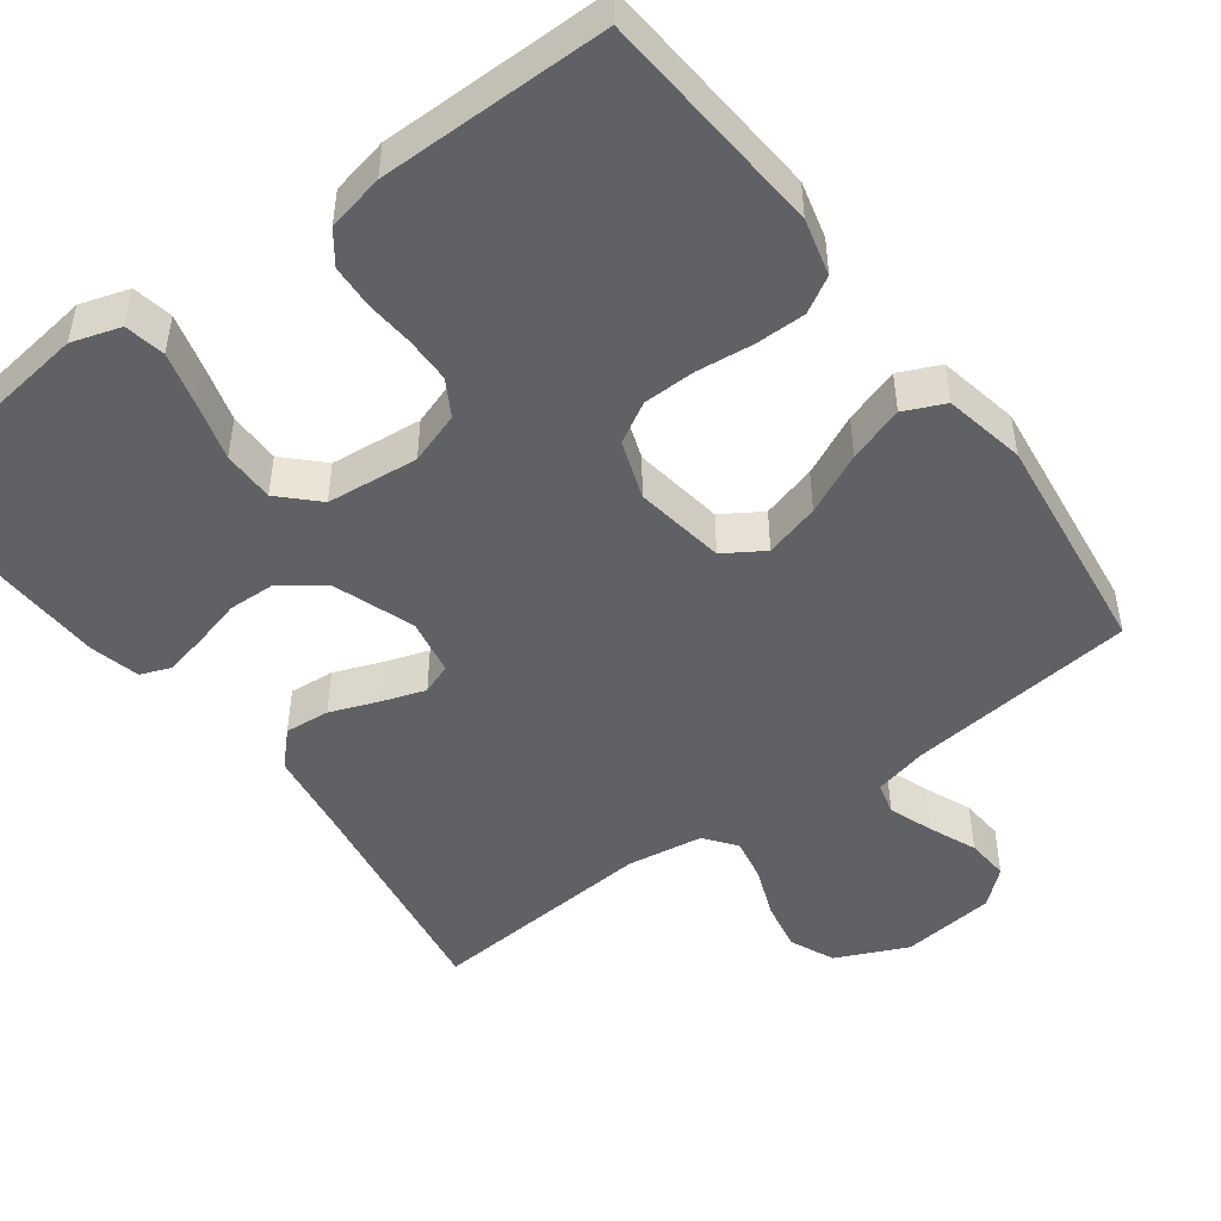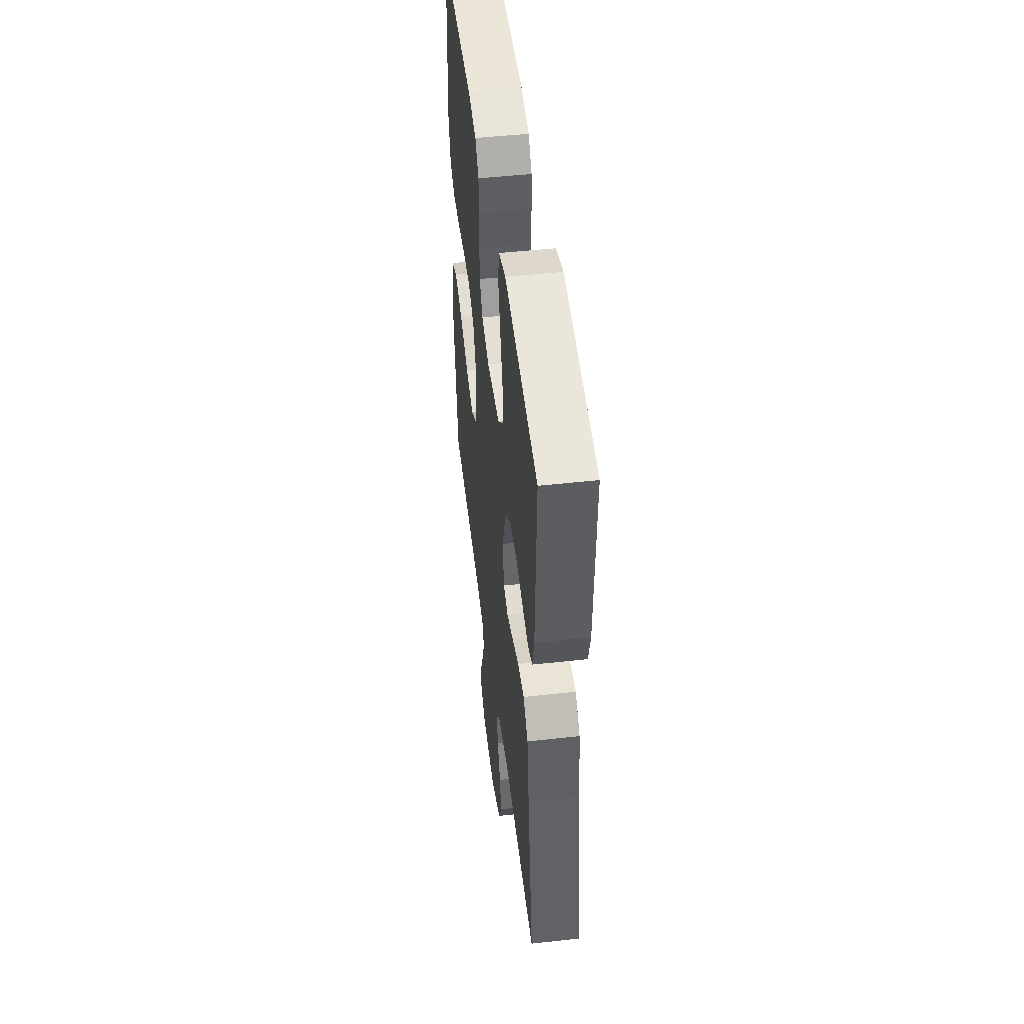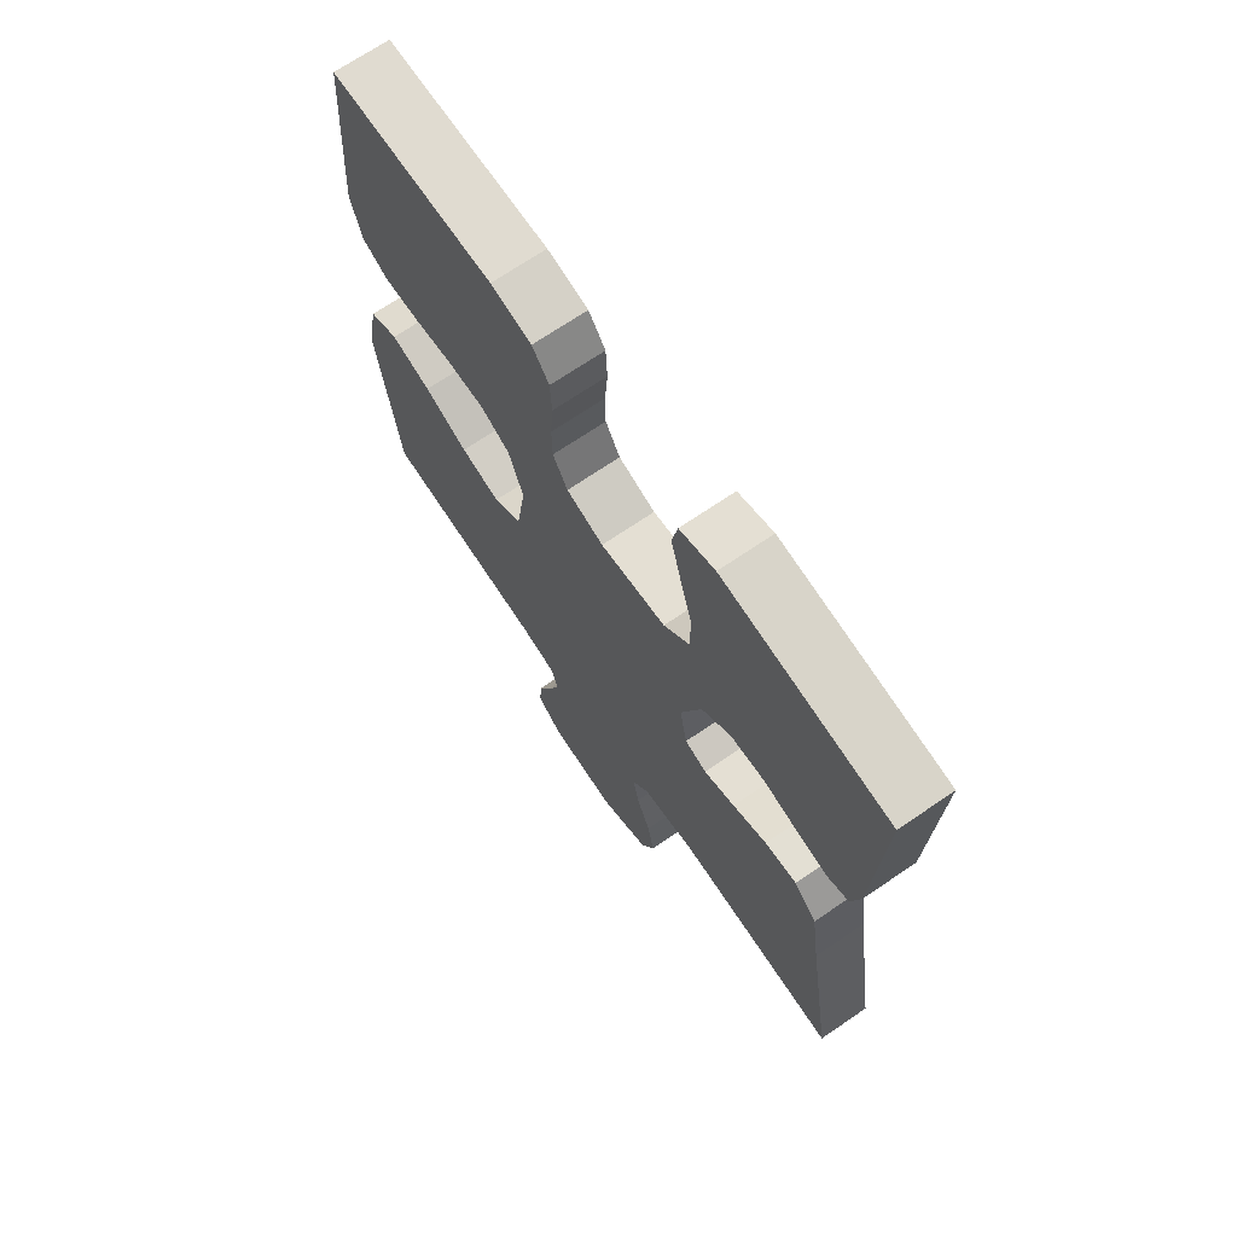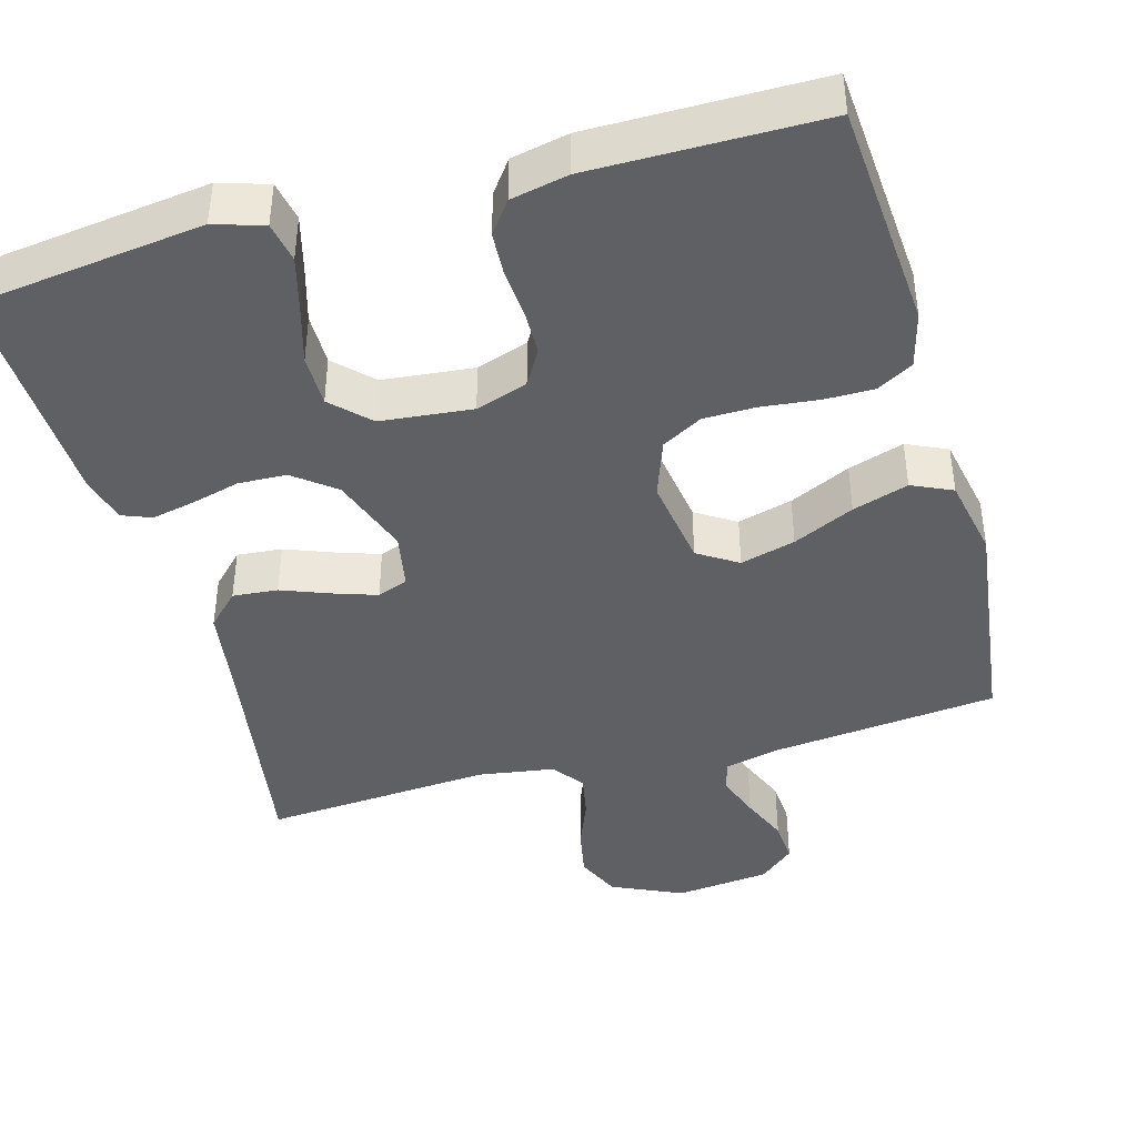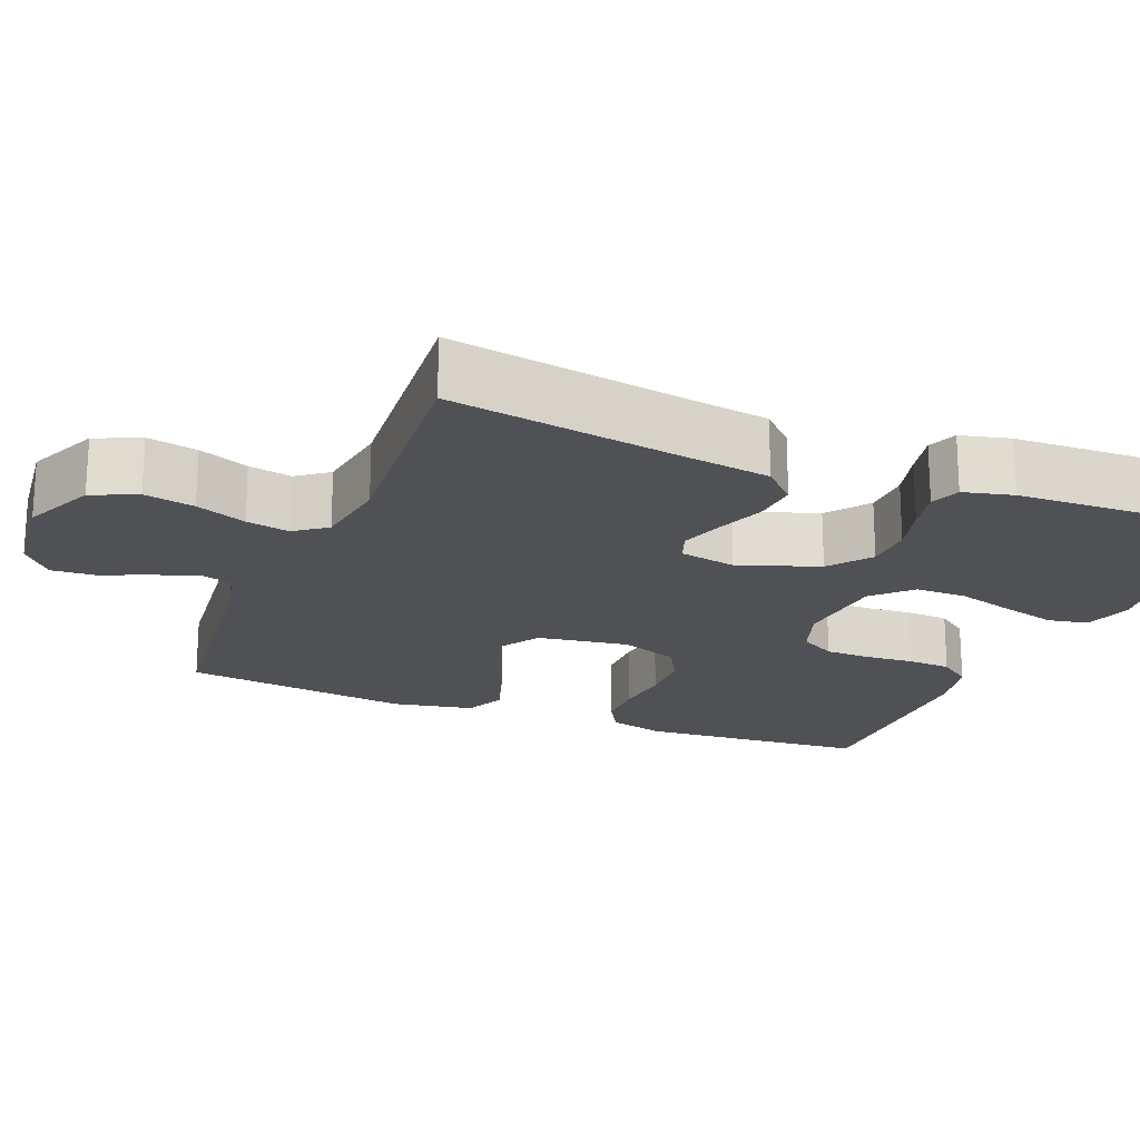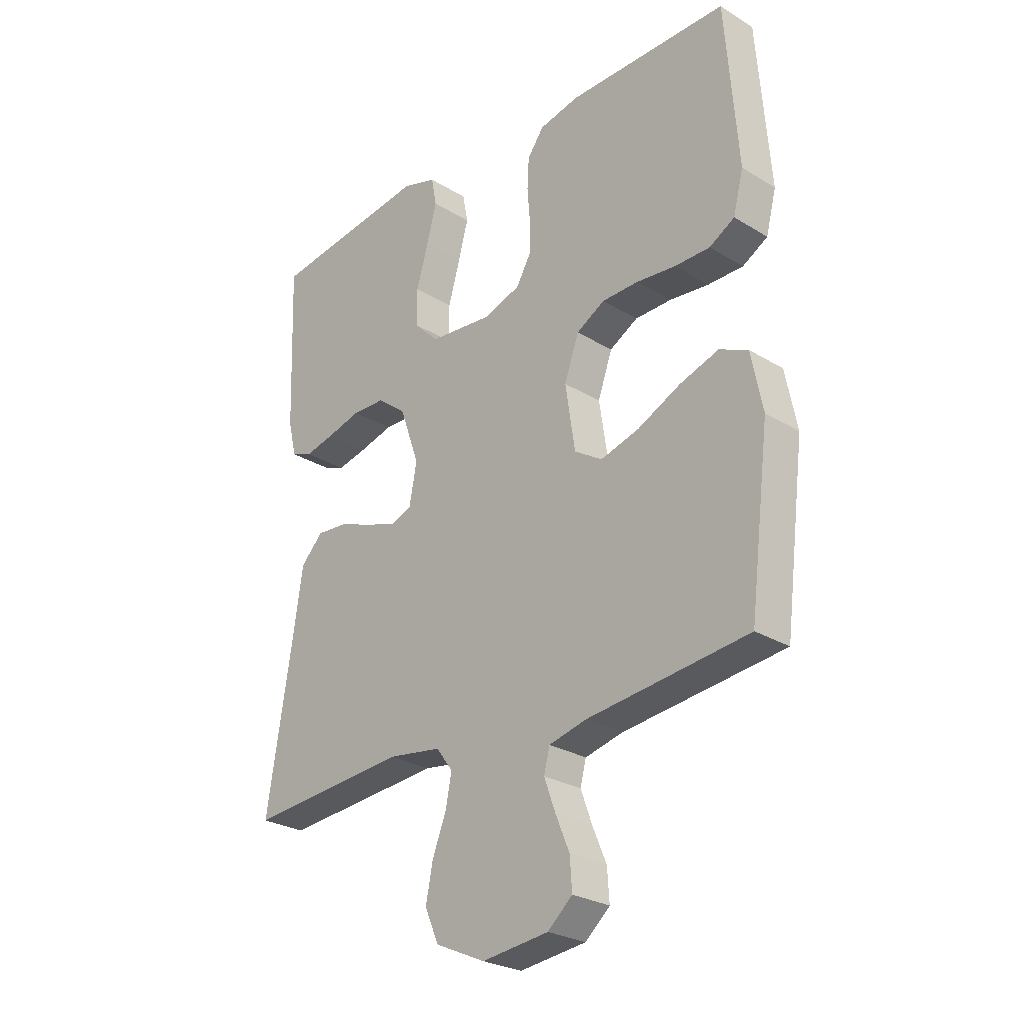
<metadata>
{"format":"obj","ext":"obj","renderer":"f3d","projection":"perspective","resolution":1024,"background":"white","views":[{"elev":-48.1,"azim":36.6,"up":"+Y"},{"elev":49.0,"azim":-97.0,"up":"+Z"},{"elev":69.9,"azim":-124.3,"up":"+Z"},{"elev":-42.1,"azim":15.5,"up":"+Y"},{"elev":-20.1,"azim":-112.0,"up":"+Y"},{"elev":-26.9,"azim":46.5,"up":"+Z"}]}
</metadata>
<code>
v 0.5 0.07 0.5
v 0.523 0.07 0.2
v 0.504 0.07 0.126
v 0.457 0.07 0.099
v 0.391 0.07 0.099
v 0.318 0.07 0.107
v 0.249 0.07 0.106
v 0.196 0.07 0.076
v 0.169 0.07 0
v 0.187 0.07 -0.119
v 0.239 0.07 -0.152
v 0.311 0.07 -0.132
v 0.391 0.07 -0.094
v 0.464 0.07 -0.07
v 0.517 0.07 -0.094
v 0.538 0.07 -0.2
v 0.5 0.07 -0.5
v 0.2 0.07 -0.533
v 0.13 0.07 -0.55
v 0.119 0.07 -0.592
v 0.14 0.07 -0.65
v 0.166 0.07 -0.712
v 0.17 0.07 -0.769
v 0.124 0.07 -0.809
v 0 0.07 -0.823
v -0.093 0.07 -0.781
v -0.119 0.07 -0.722
v -0.106 0.07 -0.656
v -0.08 0.07 -0.59
v -0.069 0.07 -0.533
v -0.1 0.07 -0.492
v -0.2 0.07 -0.477
v -0.5 0.07 -0.5
v -0.452 0.07 -0.2
v -0.435 0.07 -0.084
v -0.393 0.07 -0.041
v -0.334 0.07 -0.046
v -0.271 0.07 -0.07
v -0.214 0.07 -0.089
v -0.174 0.07 -0.074
v -0.16 0.07 0
v -0.197 0.07 0.105
v -0.251 0.07 0.147
v -0.314 0.07 0.149
v -0.378 0.07 0.132
v -0.434 0.07 0.12
v -0.473 0.07 0.135
v -0.489 0.07 0.2
v -0.5 0.07 0.5
v -0.2 0.07 0.539
v -0.136 0.07 0.519
v -0.126 0.07 0.466
v -0.145 0.07 0.395
v -0.167 0.07 0.319
v -0.167 0.07 0.251
v -0.12 0.07 0.204
v 0 0.07 0.192
v 0.068 0.07 0.215
v 0.095 0.07 0.262
v 0.096 0.07 0.321
v 0.091 0.07 0.385
v 0.094 0.07 0.442
v 0.125 0.07 0.484
v 0.2 0.07 0.5
v 0.5 0 0.5
v 0.523 0 0.2
v 0.504 0 0.126
v 0.457 0 0.099
v 0.391 0 0.099
v 0.318 0 0.107
v 0.249 0 0.106
v 0.196 0 0.076
v 0.169 0 0
v 0.187 0 -0.119
v 0.239 0 -0.152
v 0.311 0 -0.132
v 0.391 0 -0.094
v 0.464 0 -0.07
v 0.517 0 -0.094
v 0.538 0 -0.2
v 0.5 0 -0.5
v 0.2 0 -0.533
v 0.13 0 -0.55
v 0.119 0 -0.592
v 0.14 0 -0.65
v 0.166 0 -0.712
v 0.17 0 -0.769
v 0.124 0 -0.809
v 0 0 -0.823
v -0.093 0 -0.781
v -0.119 0 -0.722
v -0.106 0 -0.656
v -0.08 0 -0.59
v -0.069 0 -0.533
v -0.1 0 -0.492
v -0.2 0 -0.477
v -0.5 0 -0.5
v -0.452 0 -0.2
v -0.435 0 -0.084
v -0.393 0 -0.041
v -0.334 0 -0.046
v -0.271 0 -0.07
v -0.214 0 -0.089
v -0.174 0 -0.074
v -0.16 0 0
v -0.197 0 0.105
v -0.251 0 0.147
v -0.314 0 0.149
v -0.378 0 0.132
v -0.434 0 0.12
v -0.473 0 0.135
v -0.489 0 0.2
v -0.5 0 0.5
v -0.2 0 0.539
v -0.136 0 0.519
v -0.126 0 0.466
v -0.145 0 0.395
v -0.167 0 0.319
v -0.167 0 0.251
v -0.12 0 0.204
v 0 0 0.192
v 0.068 0 0.215
v 0.095 0 0.262
v 0.096 0 0.321
v 0.091 0 0.385
v 0.094 0 0.442
v 0.125 0 0.484
v 0.2 0 0.5
f 4 5 6
f 3 4 6
f 2 3 6
f 1 2 6
f 64 1 6
f 63 64 6
f 62 63 6
f 61 62 6
f 60 61 6
f 59 60 6 7
f 58 59 7 8
f 57 58 8 9
f 56 57 9 10
f 55 56 10
f 52 53 54
f 51 52 54
f 50 51 54
f 49 50 54
f 48 49 54
f 47 48 54
f 46 47 54
f 45 46 54
f 44 45 54
f 43 44 54 55
f 42 43 55 10
f 36 37 38
f 35 36 38
f 34 35 38
f 34 38 39
f 33 34 39
f 32 33 39
f 31 32 39 40
f 27 28 29
f 26 27 29
f 25 26 29
f 24 25 29
f 23 24 29
f 22 23 29
f 21 22 29
f 20 21 29 30
f 31 40 41
f 30 31 41
f 20 30 41
f 19 20 41
f 16 17 18
f 15 16 18
f 14 15 18
f 13 14 18
f 12 13 18
f 42 10 11
f 41 42 11
f 19 41 11
f 18 19 11
f 11 12 18
f 70 69 68
f 70 68 67
f 70 67 66
f 70 66 65
f 70 65 128
f 70 128 127
f 70 127 126
f 70 126 125
f 70 125 124
f 71 70 124 123
f 72 71 123 122
f 73 72 122 121
f 74 73 121 120
f 74 120 119
f 118 117 116
f 118 116 115
f 118 115 114
f 118 114 113
f 118 113 112
f 118 112 111
f 118 111 110
f 118 110 109
f 118 109 108
f 119 118 108 107
f 74 119 107 106
f 102 101 100
f 102 100 99
f 102 99 98
f 103 102 98
f 103 98 97
f 103 97 96
f 104 103 96 95
f 93 92 91
f 93 91 90
f 93 90 89
f 93 89 88
f 93 88 87
f 93 87 86
f 93 86 85
f 94 93 85 84
f 105 104 95
f 105 95 94
f 105 94 84
f 105 84 83
f 82 81 80
f 82 80 79
f 82 79 78
f 82 78 77
f 82 77 76
f 75 74 106
f 75 106 105
f 75 105 83
f 75 83 82
f 82 76 75
f 1 65 66 2
f 2 66 67 3
f 3 67 68 4
f 4 68 69 5
f 5 69 70 6
f 6 70 71 7
f 7 71 72 8
f 8 72 73 9
f 9 73 74 10
f 10 74 75 11
f 11 75 76 12
f 12 76 77 13
f 13 77 78 14
f 14 78 79 15
f 15 79 80 16
f 16 80 81 17
f 17 81 82 18
f 18 82 83 19
f 19 83 84 20
f 20 84 85 21
f 21 85 86 22
f 22 86 87 23
f 23 87 88 24
f 24 88 89 25
f 25 89 90 26
f 26 90 91 27
f 27 91 92 28
f 28 92 93 29
f 29 93 94 30
f 30 94 95 31
f 31 95 96 32
f 32 96 97 33
f 33 97 98 34
f 34 98 99 35
f 35 99 100 36
f 36 100 101 37
f 37 101 102 38
f 38 102 103 39
f 39 103 104 40
f 40 104 105 41
f 41 105 106 42
f 42 106 107 43
f 43 107 108 44
f 44 108 109 45
f 45 109 110 46
f 46 110 111 47
f 47 111 112 48
f 48 112 113 49
f 49 113 114 50
f 50 114 115 51
f 51 115 116 52
f 52 116 117 53
f 53 117 118 54
f 54 118 119 55
f 55 119 120 56
f 56 120 121 57
f 57 121 122 58
f 58 122 123 59
f 59 123 124 60
f 60 124 125 61
f 61 125 126 62
f 62 126 127 63
f 63 127 128 64
f 64 128 65 1

</code>
